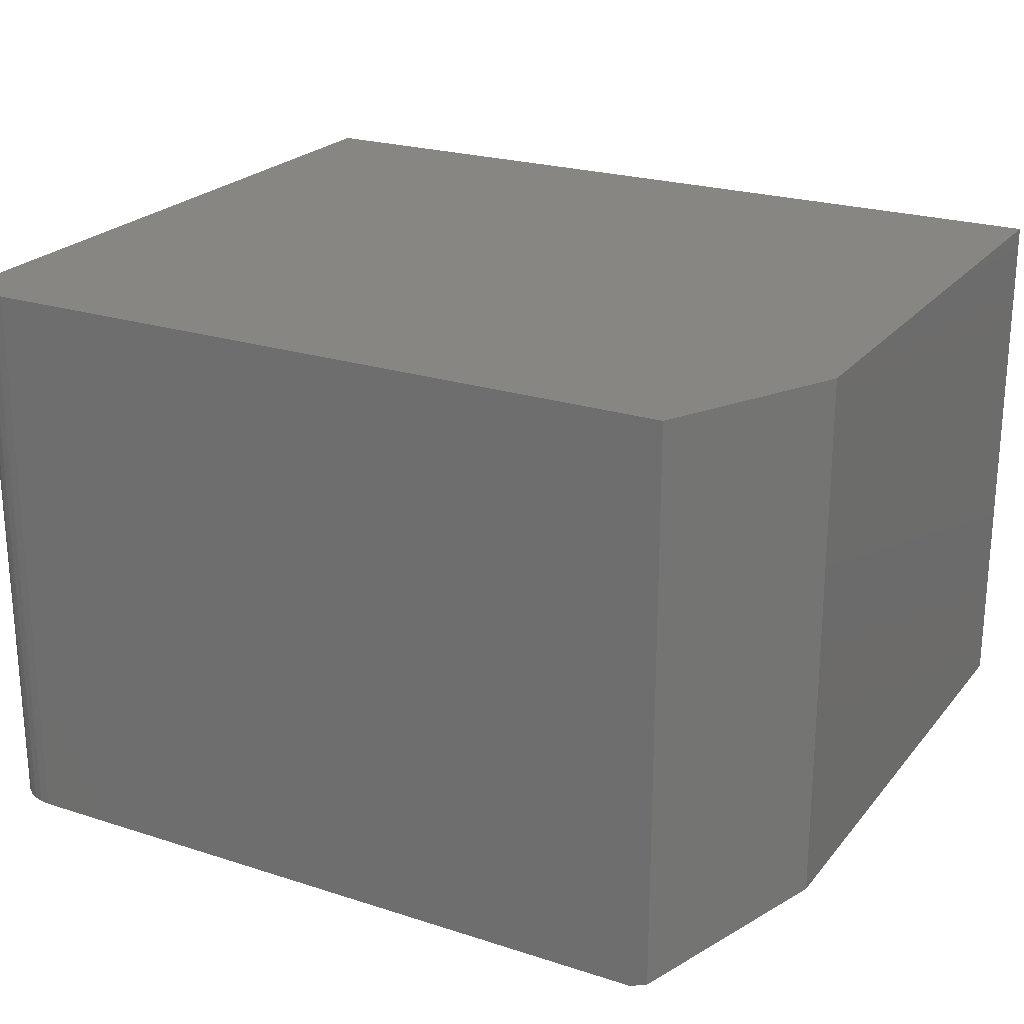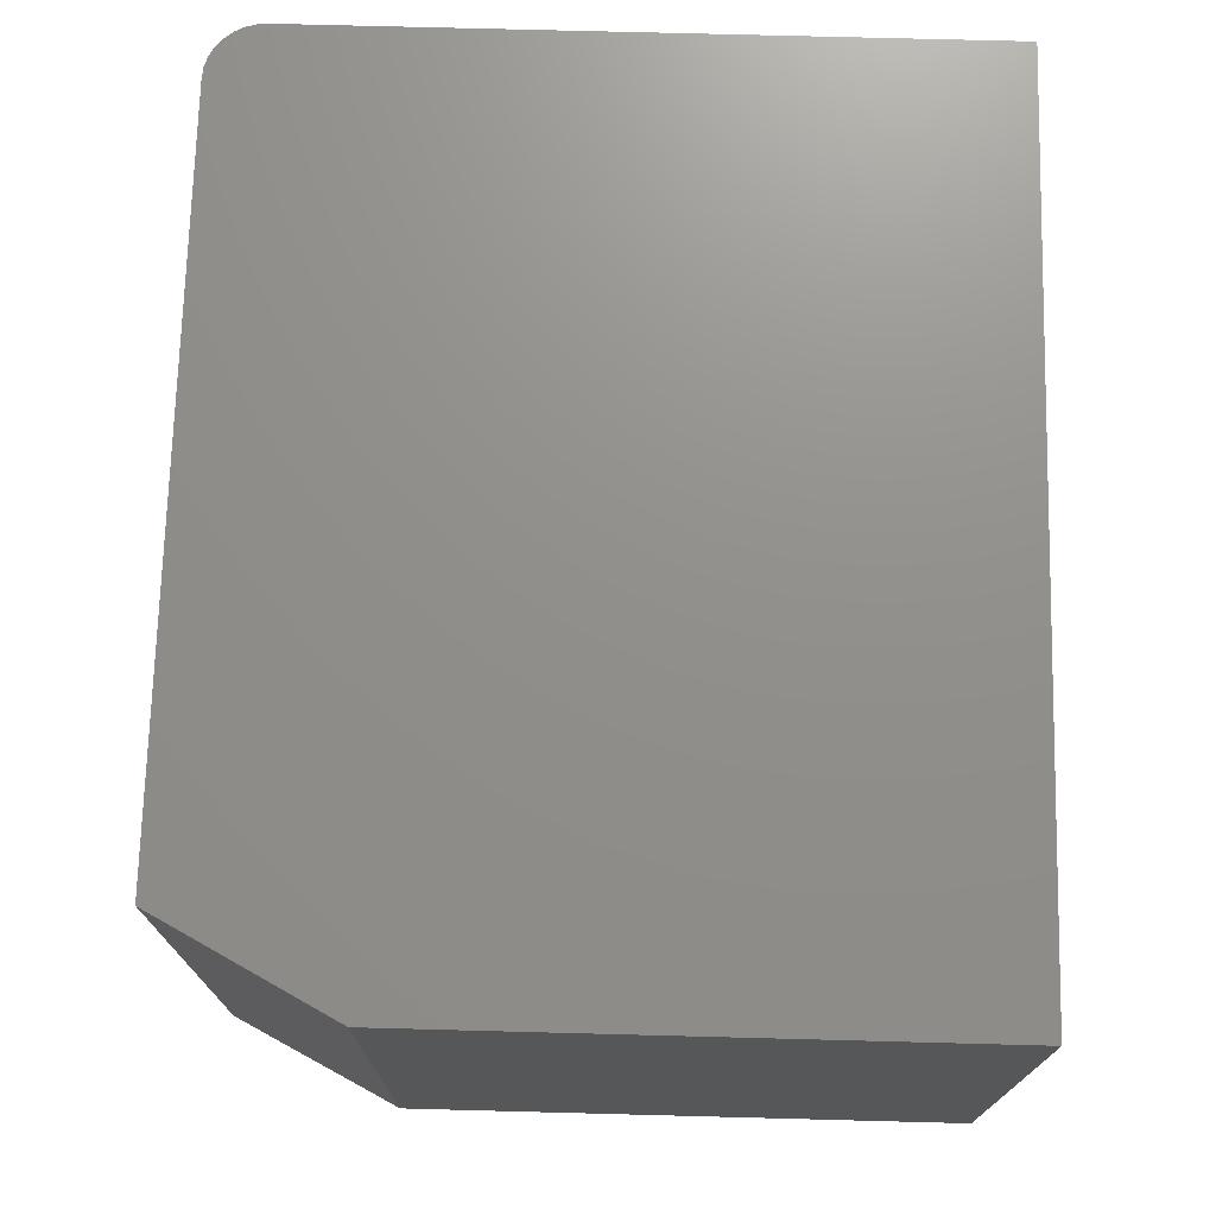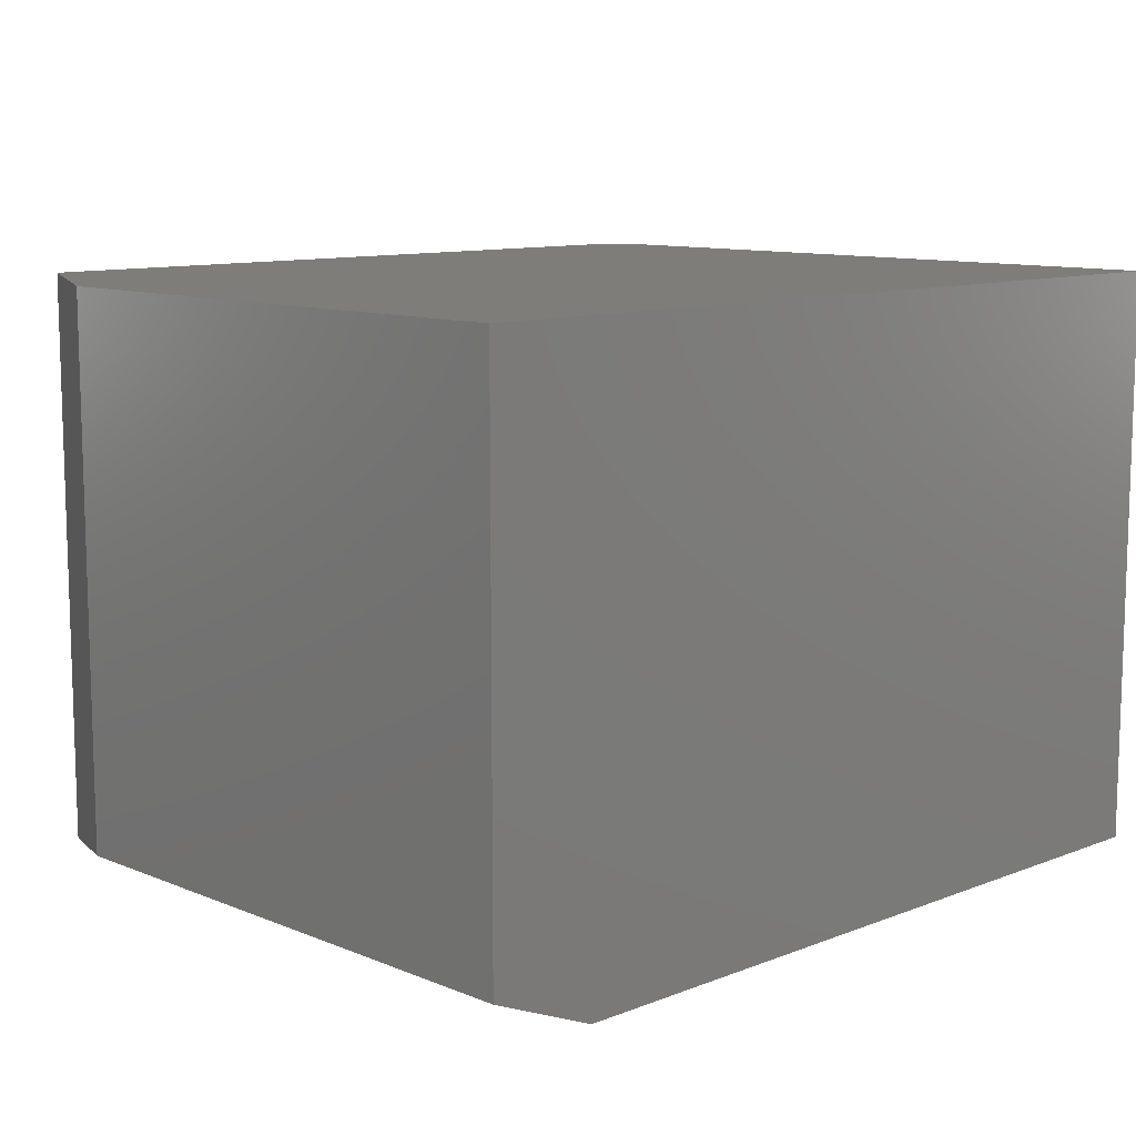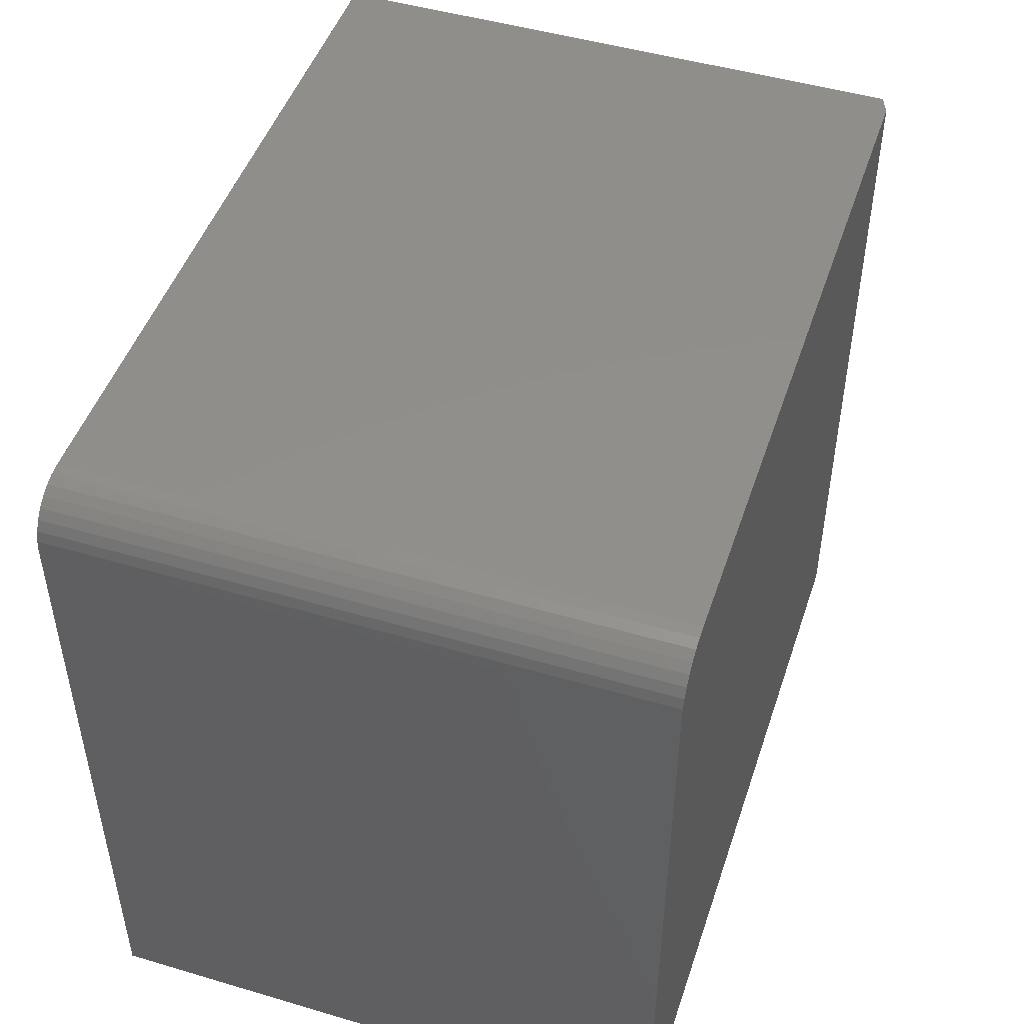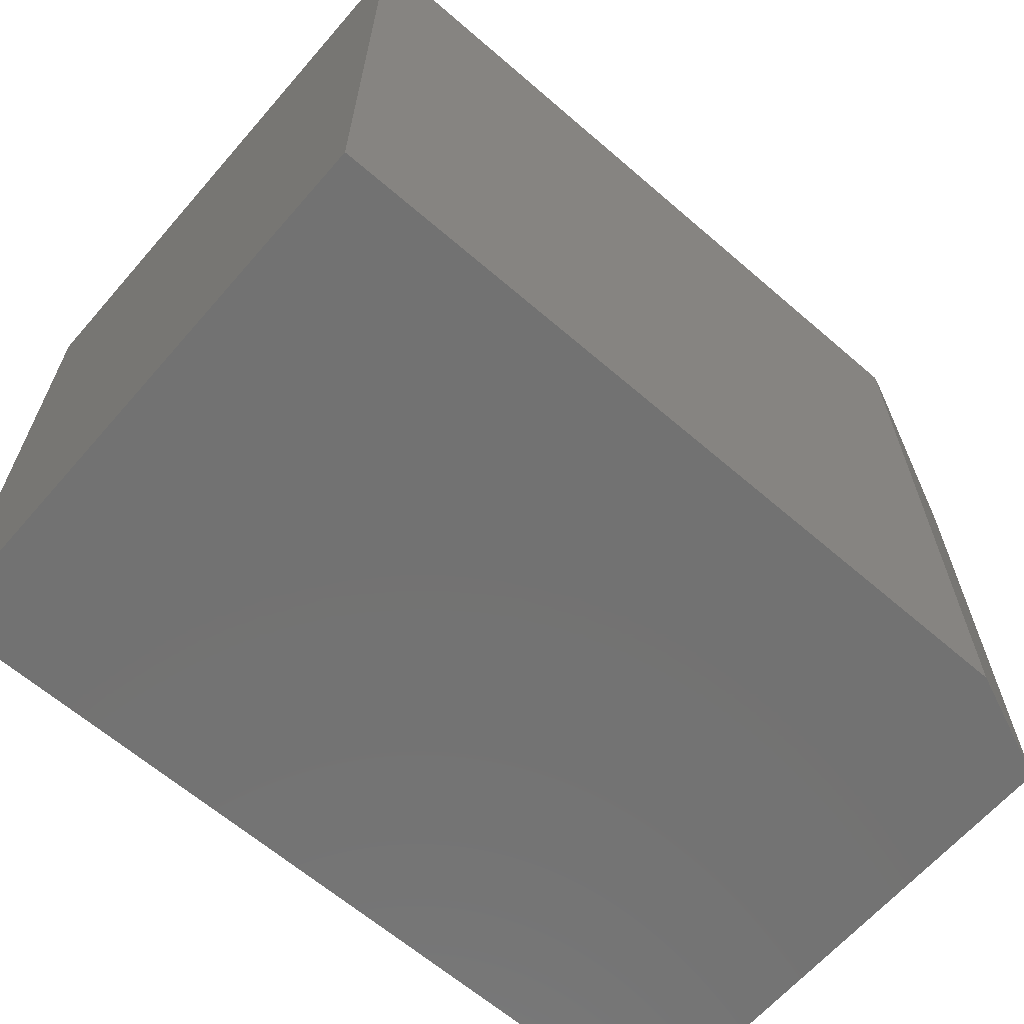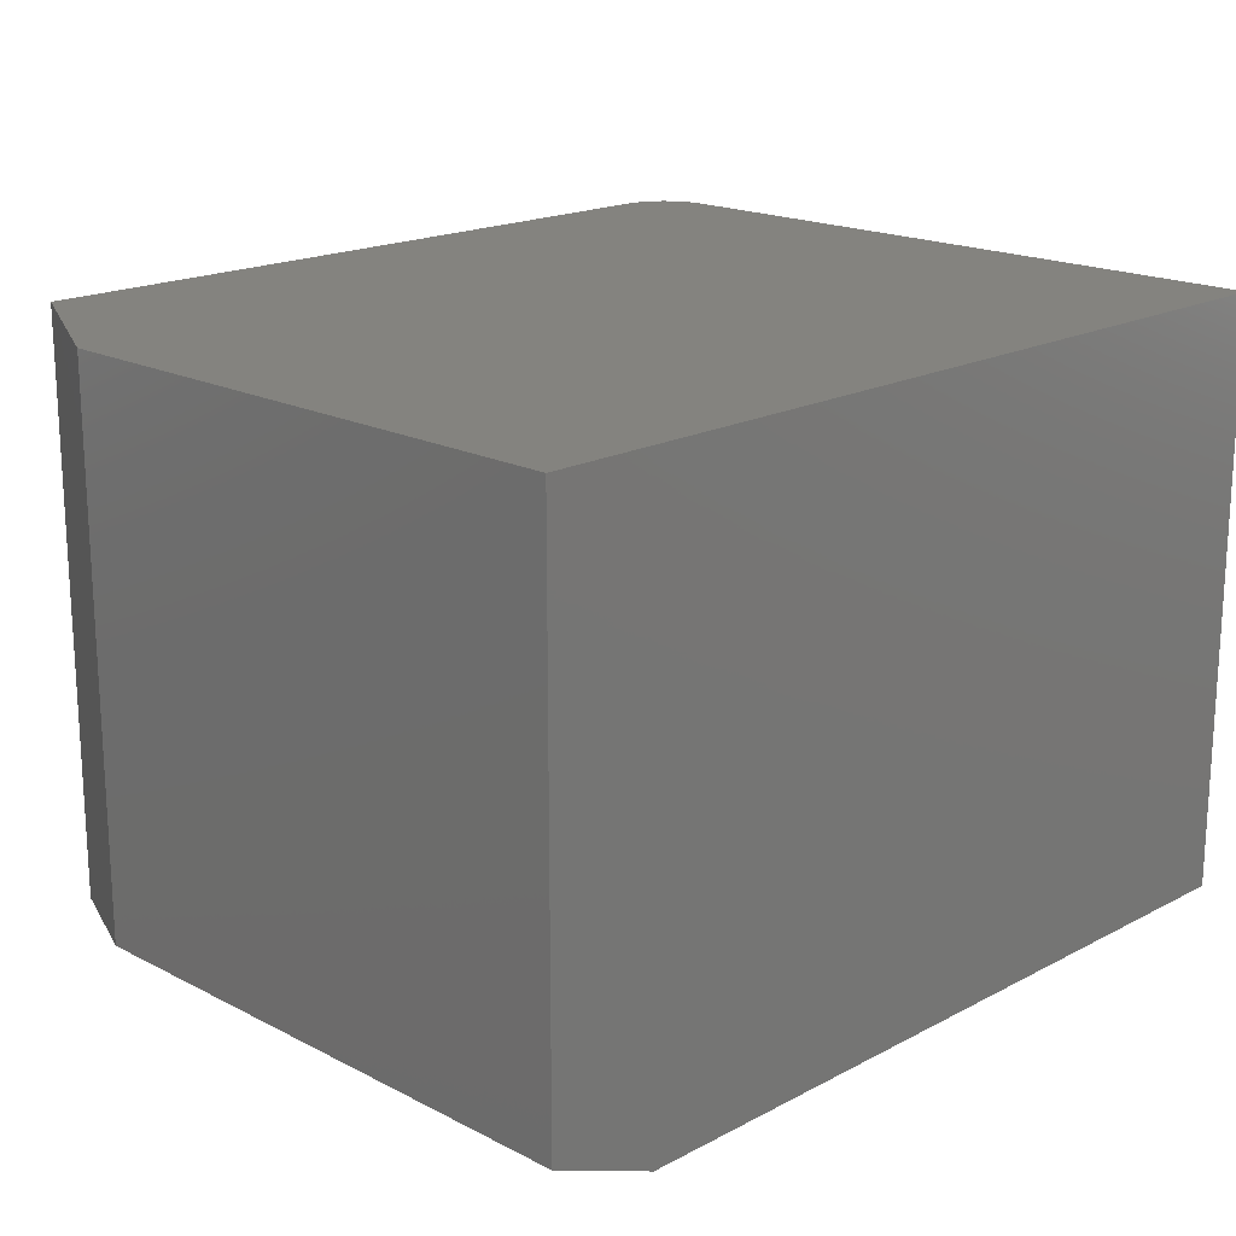
<metadata>
{"format":"stl","ext":"stl","renderer":"f3d","projection":"perspective","resolution":1024,"background":"white","views":[{"elev":23.1,"azim":28.7,"up":"+Y"},{"elev":72.7,"azim":91.5,"up":"+Y"},{"elev":10.5,"azim":135.7,"up":"+Y"},{"elev":48.0,"azim":-71.7,"up":"+Z"},{"elev":-64.3,"azim":-41.0,"up":"+Z"},{"elev":18.3,"azim":134.7,"up":"+Y"}]}
</metadata>
<code>
# stl→obj: 28 verts, 52 faces
v 0.04688 0 0.6237
v 0.04688 -0.5 0.6237
v 0.6719 0 0.6237
v 0.6562 -0.5 0.6237
v 0.6719 -0.4935 0.6237
v 0.02894 0 0.6201
v 0.03773 0 0.6228
v 0.75 0 0.4752
v 3.532e-17 0 0.5768
v 0.0009007 0 0.586
v 0.003568 0 0.5947
v 0.0079 0 0.6029
v 0.01373 0 0.61
v 0.02083 0 0.6158
v 0 0 0
v 0.75 0 -4.592e-17
v 0.03773 -0.5 0.6228
v 0.02894 -0.5 0.6201
v 0.02083 -0.5 0.6158
v 0.01373 -0.5 0.61
v 0.0079 -0.5 0.6029
v 0.003568 -0.5 0.5947
v 0.0009007 -0.5 0.586
v 3.532e-17 -0.5 0.5768
v 0 -0.5 0
v 0.6562 -0.5 -4.018e-17
v 0.75 -0.4609 0.4752
v 0.75 -0.4609 -4.592e-17
f 1 2 3
f 3 2 4
f 3 4 5
f 6 7 1
f 3 8 9
f 3 9 10
f 3 10 11
f 3 11 12
f 3 12 13
f 3 13 14
f 3 14 6
f 3 6 1
f 15 9 16
f 16 9 8
f 2 17 18
f 4 2 18
f 4 18 19
f 4 19 20
f 4 20 21
f 4 21 22
f 4 22 23
f 4 23 24
f 4 24 25
f 4 25 26
f 24 9 25
f 25 9 15
f 9 24 10
f 10 24 23
f 10 23 11
f 11 23 22
f 11 22 12
f 12 22 21
f 12 21 13
f 13 21 20
f 13 20 14
f 14 20 19
f 14 19 6
f 6 19 18
f 6 18 7
f 7 18 17
f 7 17 1
f 1 17 2
f 5 4 27
f 27 4 26
f 27 26 28
f 28 16 27
f 27 16 8
f 27 8 5
f 5 8 3
f 25 15 26
f 26 15 16
f 26 16 28

</code>
